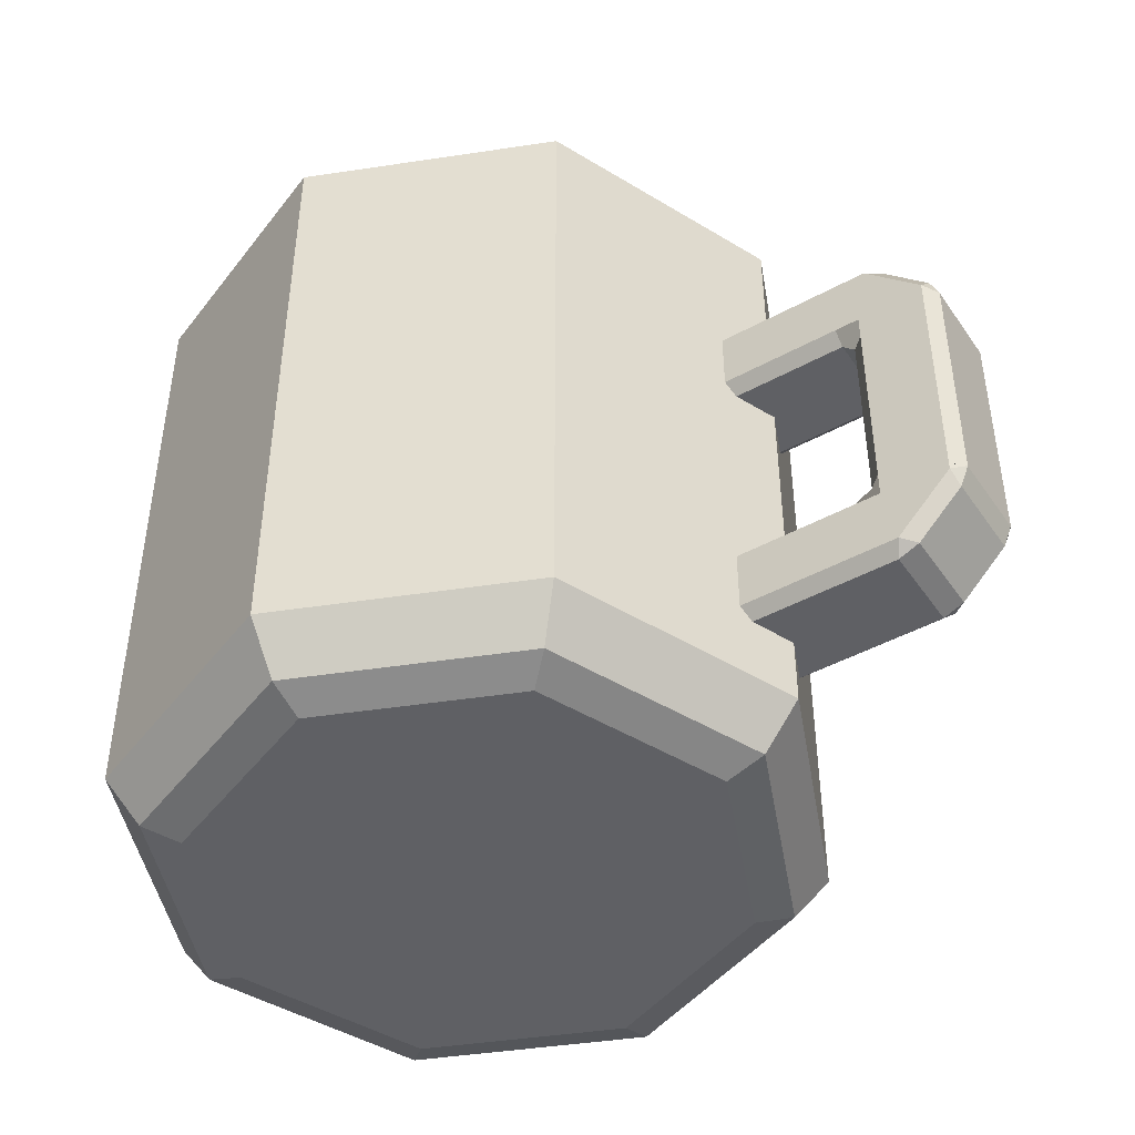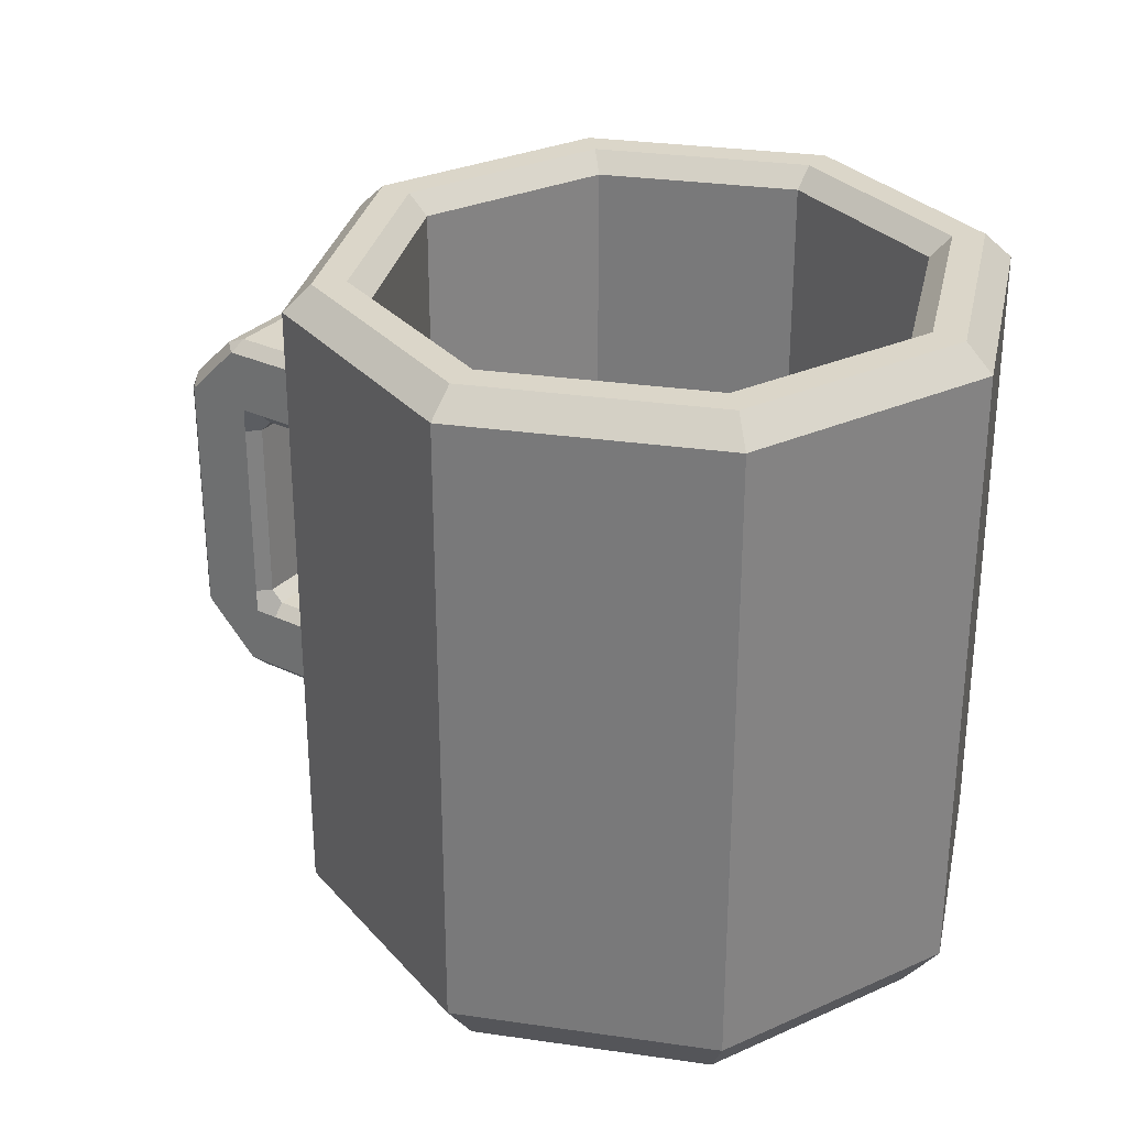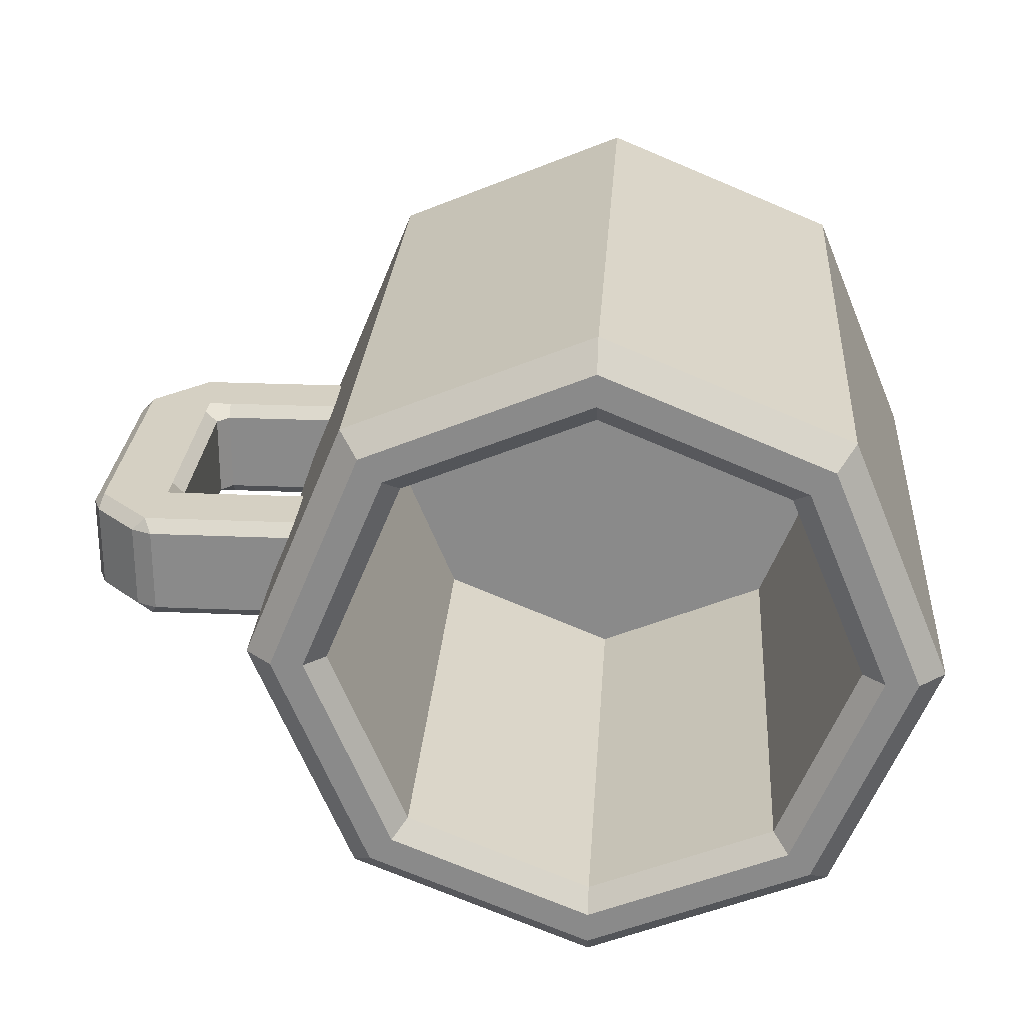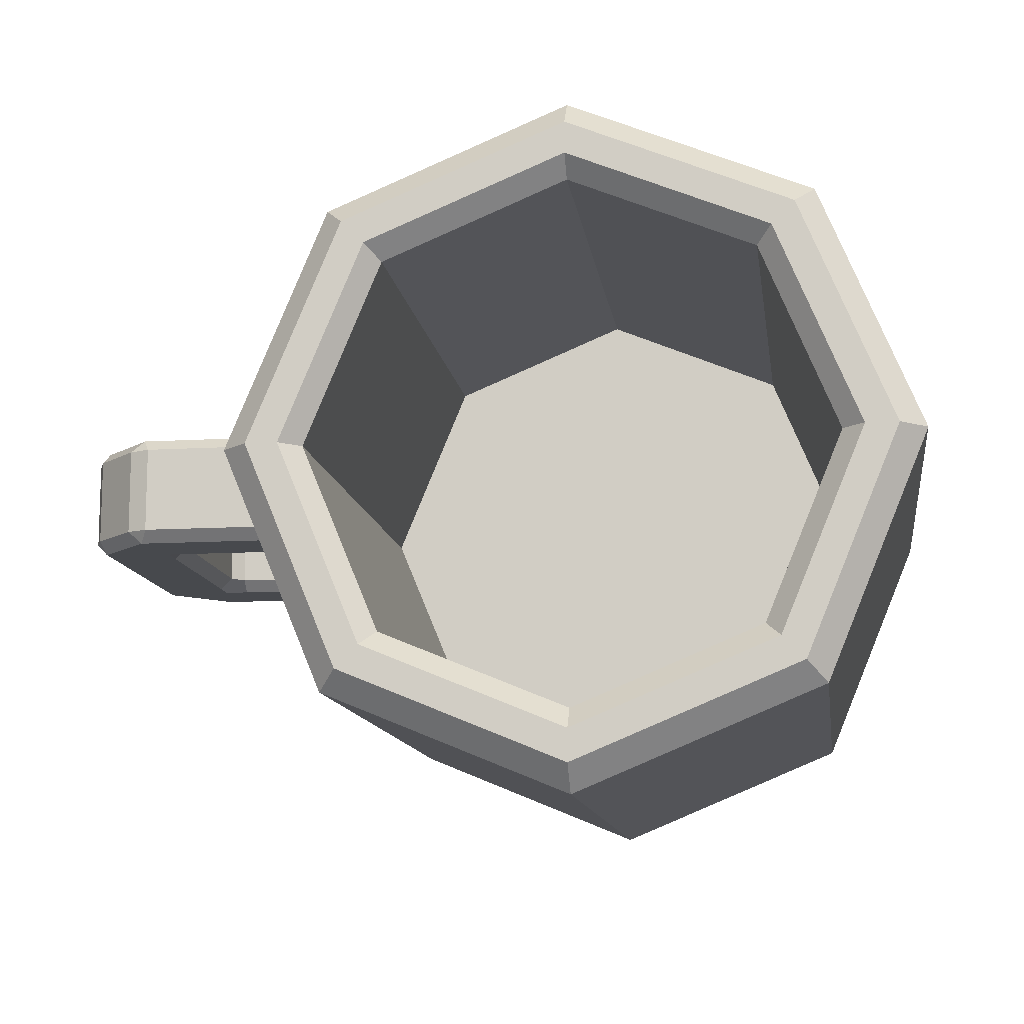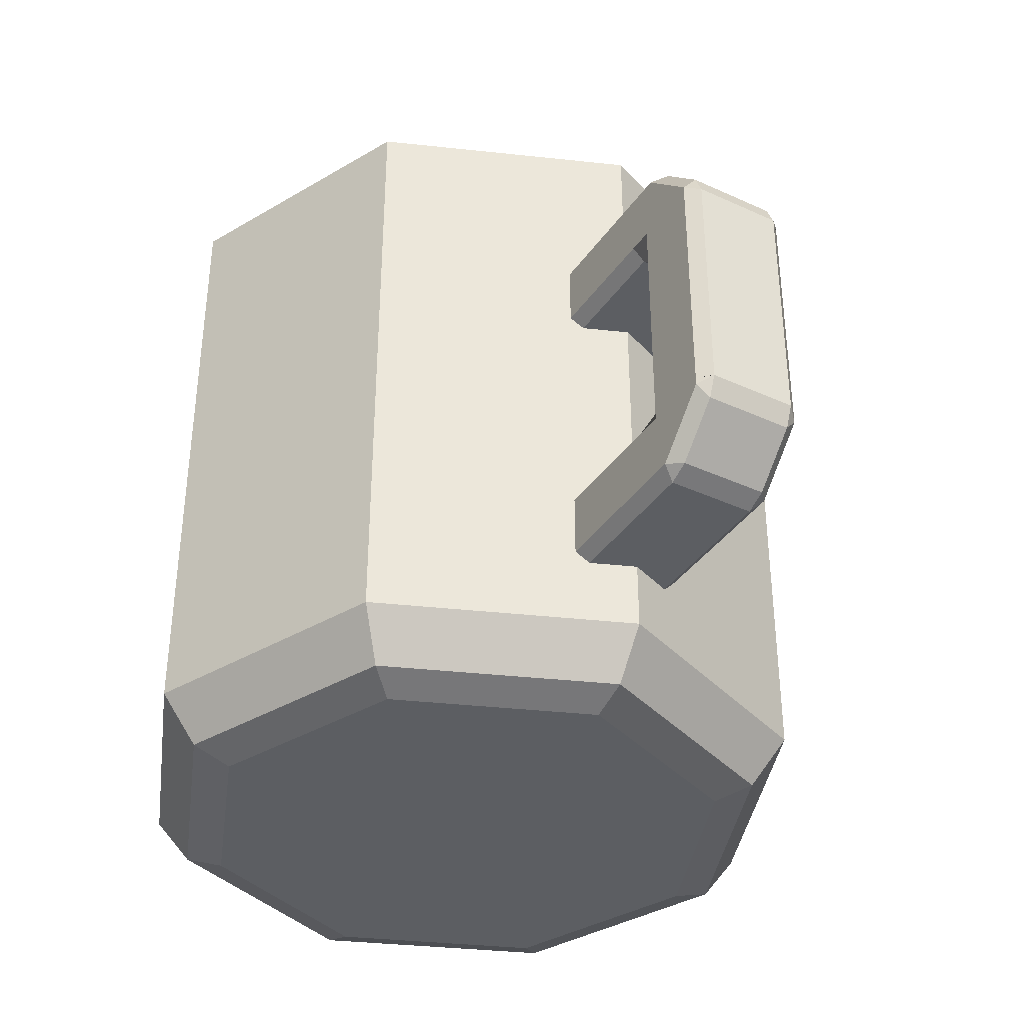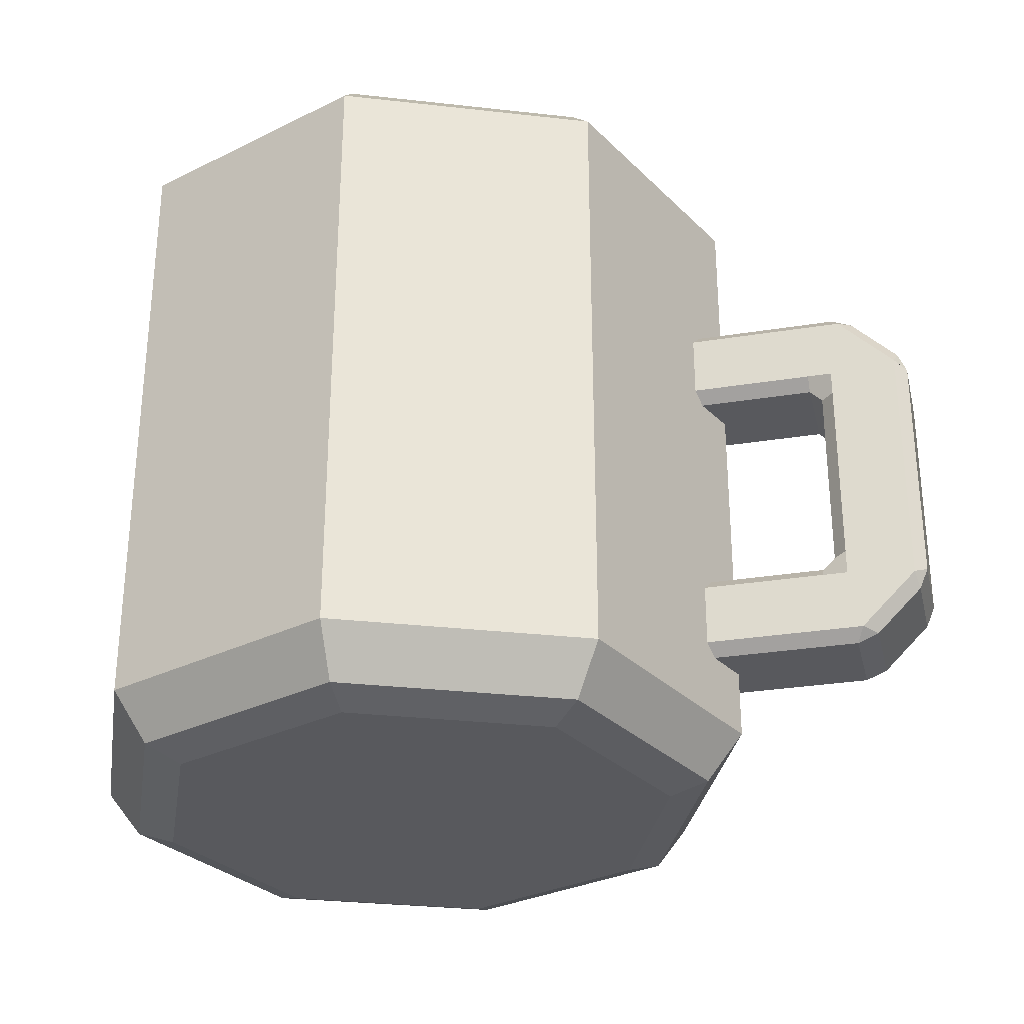
<metadata>
{"format":"obj","ext":"obj","renderer":"f3d","projection":"perspective","resolution":1024,"background":"white","views":[{"elev":-45.3,"azim":32.4,"up":"+Y"},{"elev":30.0,"azim":-145.6,"up":"+Y"},{"elev":26.0,"azim":-176.1,"up":"+Z"},{"elev":-12.0,"azim":-172.0,"up":"+Z"},{"elev":-37.5,"azim":59.6,"up":"+Y"},{"elev":-30.2,"azim":13.2,"up":"+Y"}]}
</metadata>
<code>
o Mug
v -0.2087 -0.2651 -0.2039
v -0.06455 -0.2651 -0.1442
v -0.004832 -0.2651 0
v -0.06455 -0.2651 0.1442
v -0.2087 -0.2651 0.2039
v -0.3529 -0.2651 0.1442
v -0.4126 -0.2651 0
v -0.3529 -0.2651 -0.1442
v -0.06701 -0.1369 -0.1417
v -0.2087 -0.1369 -0.2004
v -0.008314 -0.1369 0
v -0.06701 -0.1369 0.1417
v -0.2087 -0.1369 0.2004
v -0.3504 -0.1369 0.1417
v -0.4091 -0.1369 0
v -0.3504 -0.1369 -0.1417
v -0.03824 0.2782 -0.1705
v -0.02343 0.2588 -0.1853
v -0.2087 0.2588 -0.262
v -0.2087 0.2782 -0.2411
v 0.03238 0.2782 -0
v 0.05332 0.2588 -0
v -0.03824 0.2782 0.1705
v -0.02343 0.2588 0.1853
v -0.2087 0.2782 0.2411
v -0.2087 0.2588 0.262
v -0.3792 0.2782 0.1705
v -0.394 0.2588 0.1853
v -0.4498 0.2782 -0
v -0.4708 0.2588 -0
v -0.3792 0.2782 -0.1705
v -0.394 0.2588 -0.1853
v -0.2087 0.2782 -0.2164
v -0.2087 0.2634 -0.2004
v -0.06701 0.2634 -0.1417
v -0.05568 0.2782 -0.153
v -0.008314 0.2634 -0
v 0.007708 0.2782 -0
v -0.06701 0.2634 0.1417
v -0.05568 0.2782 0.153
v -0.2087 0.2634 0.2004
v -0.2087 0.2782 0.2164
v -0.3504 0.2634 0.1417
v -0.3618 0.2782 0.153
v -0.4091 0.2634 -0
v -0.4251 0.2782 -0
v -0.3504 0.2634 -0.1417
v -0.3618 0.2782 -0.153
v -0.2087 -0.2552 -0.2339
v -0.2087 -0.2183 -0.262
v -0.02343 -0.2183 -0.1853
v -0.04332 -0.2552 -0.1654
v 0.05332 -0.2183 0
v 0.02519 -0.2552 0
v -0.02343 -0.2183 0.1853
v -0.04332 -0.2552 0.1654
v -0.2087 -0.2183 0.262
v -0.2087 -0.2552 0.2339
v -0.394 -0.2183 0.1853
v -0.3741 -0.2552 0.1654
v -0.4708 -0.2183 0
v -0.4426 -0.2552 0
v -0.394 -0.2183 -0.1853
v -0.3741 -0.2552 -0.1654
v 0.03481 -0.1668 0.03331
v 0.03481 -0.1573 0.04276
v 0.02535 -0.1573 0.03331
v 0.03481 0.1248 0.04276
v 0.03481 0.1343 0.03331
v 0.02535 0.1248 0.03331
v 0.03481 -0.1668 -0.03331
v 0.02535 -0.1573 -0.03331
v 0.03481 -0.1573 -0.04276
v 0.03481 0.1343 -0.03331
v 0.03481 0.1248 -0.04276
v 0.02535 0.1248 -0.03331
v 0.02535 -0.1091 0.03331
v 0.03481 -0.1091 0.04276
v 0.03481 -0.09965 0.03331
v 0.1289 0.1248 0.04276
v 0.1478 0.1248 0.04276
v 0.1478 0.1343 0.03331
v 0.1289 0.1343 0.03331
v 0.02535 0.07663 0.03331
v 0.03481 0.06718 0.03331
v 0.03481 0.07663 0.04276
v 0.02535 0.07663 -0.03331
v 0.03481 0.07663 -0.04276
v 0.03481 0.06718 -0.03331
v 0.1289 -0.1668 0.03331
v 0.1478 -0.1668 0.03331
v 0.1478 -0.1573 0.04276
v 0.1289 -0.1573 0.04276
v 0.02535 -0.1091 -0.03331
v 0.03481 -0.09965 -0.03331
v 0.03481 -0.1091 -0.04276
v 0.1997 0.05772 -0.04276
v 0.1997 0.07663 -0.04276
v 0.2091 0.07663 -0.03331
v 0.2091 0.05772 -0.03331
v 0.1289 0.1248 -0.04276
v 0.1289 0.1343 -0.03331
v 0.1478 0.1343 -0.03331
v 0.1478 0.1248 -0.04276
v 0.1997 -0.09019 -0.04276
v 0.2091 -0.09019 -0.03331
v 0.2091 -0.1091 -0.03331
v 0.1997 -0.1091 -0.04276
v 0.1997 0.05772 0.04276
v 0.2091 0.05772 0.03331
v 0.2091 0.07663 0.03331
v 0.1997 0.07663 0.04276
v 0.1289 -0.1668 -0.03331
v 0.1289 -0.1573 -0.04276
v 0.1478 -0.1573 -0.04276
v 0.1478 -0.1668 -0.03331
v 0.1997 -0.09019 0.04276
v 0.1997 -0.1091 0.04276
v 0.2091 -0.1091 0.03331
v 0.2091 -0.09019 0.03331
v 0.1384 -0.09019 0.03331
v 0.1289 -0.09965 0.03331
v 0.1289 -0.1091 0.04276
v 0.1478 -0.1091 0.04276
v 0.1478 -0.09019 0.04276
v 0.1384 0.05772 0.03331
v 0.1478 0.05772 0.04276
v 0.1478 0.07663 0.04276
v 0.1289 0.07663 0.04276
v 0.1289 0.06718 0.03331
v 0.1384 -0.09019 -0.03331
v 0.1478 -0.09019 -0.04276
v 0.1478 -0.1091 -0.04276
v 0.1289 -0.1091 -0.04276
v 0.1289 -0.09965 -0.03331
v 0.1384 0.05772 -0.03331
v 0.1289 0.06718 -0.03331
v 0.1289 0.07663 -0.04276
v 0.1478 0.07663 -0.04276
v 0.1478 0.05772 -0.04276
v 0.1567 -0.1573 0.04276
v 0.1512 -0.1668 0.03331
v 0.1673 -0.1601 0.03331
v 0.1997 -0.1143 0.04276
v 0.2024 -0.1249 0.03331
v 0.2091 -0.1088 0.03331
v 0.1997 0.08185 0.04276
v 0.2091 0.07631 0.03331
v 0.2024 0.09246 0.03331
v 0.1512 0.1343 0.03331
v 0.1567 0.1248 0.04276
v 0.1673 0.1276 0.03331
v 0.1997 -0.1143 -0.04276
v 0.2091 -0.1088 -0.03331
v 0.2024 -0.1249 -0.03331
v 0.1512 -0.1668 -0.03331
v 0.1567 -0.1573 -0.04276
v 0.1673 -0.1601 -0.03331
v 0.1567 0.1248 -0.04276
v 0.1512 0.1343 -0.03331
v 0.1673 0.1276 -0.03331
v 0.1997 0.08185 -0.04276
v 0.2024 0.09246 -0.03331
v 0.2091 0.07631 -0.03331
f 4 3 54 56
f 39 37 11 12
f 41 39 12 13
f 43 41 13 14
f 45 43 14 15
f 47 45 15 16
f 44 46 29 27
f 37 35 9 11
f 1 2 3 4 5 6 7 8
f 3 2 52 54
f 1 8 64 49
f 6 5 58 60
f 7 6 60 62
f 8 7 62 64
f 5 4 56 58
f 9 10 16 15 14 13 12 11
f 40 42 25 23
f 36 38 21 17
f 46 48 31 29
f 42 44 27 25
f 38 40 23 21
f 48 33 20 31
f 35 34 10 9
f 63 32 19 50
f 51 18 22 53
f 53 22 24 55
f 55 24 26 57
f 57 26 28 59
f 59 28 30 61
f 61 30 32 63
f 50 19 18 51
f 18 19 20 17
f 22 18 17 21
f 24 22 21 23
f 26 24 23 25
f 28 26 25 27
f 30 28 27 29
f 32 30 29 31
f 19 32 31 20
f 34 47 16 10
f 36 33 34 35
f 38 36 35 37
f 40 38 37 39
f 42 40 39 41
f 44 42 41 43
f 46 44 43 45
f 48 46 45 47
f 33 48 47 34
f 33 36 17 20
f 50 51 52 49
f 51 53 54 52
f 53 55 56 54
f 55 57 58 56
f 57 59 60 58
f 59 61 62 60
f 61 63 64 62
f 63 50 49 64
f 2 1 49 52
f 102 74 69 83
f 117 109 127 125
f 84 70 76 87
f 112 147 151 81 128
f 73 96 134 114
f 129 80 68 86
f 137 130 85 89
f 139 104 159 162 98
f 116 156 142 91
f 132 140 97 105
f 106 100 110 120
f 99 164 148 111
f 160 103 82 150
f 143 158 155 145
f 93 123 78 66
f 88 75 101 138
f 121 126 136 131
f 141 144 118 124 92
f 67 77 94 72
f 154 107 119 146
f 135 95 79 122
f 161 152 149 163
f 115 133 108 153 157
f 65 66 67
f 68 69 70
f 71 72 73
f 74 75 76
f 77 78 79
f 80 81 82 83
f 84 85 86
f 87 88 89
f 90 91 92 93
f 94 95 96
f 97 98 99 100
f 101 102 103 104
f 105 106 107 108
f 109 110 111 112
f 113 114 115 116
f 117 118 119 120
f 121 122 123 124 125
f 126 127 128 129 130
f 131 132 133 134 135
f 136 137 138 139 140
f 141 142 143
f 144 145 146
f 147 148 149
f 150 151 152
f 153 154 155
f 156 157 158
f 159 160 161
f 162 163 164
f 71 65 67 72
f 86 68 70 84
f 69 74 76 70
f 96 73 72 94
f 113 71 73 114
f 83 69 68 80
f 66 78 77 67
f 121 131 135 122
f 75 88 87 76
f 65 90 93 66
f 136 126 130 137
f 74 102 101 75
f 100 106 105 97
f 109 117 120 110
f 122 79 78 123
f 88 138 137 89
f 129 86 85 130
f 106 120 119 107
f 95 135 134 96
f 99 111 110 100
f 132 105 108 133
f 112 128 127 109
f 139 98 97 140
f 79 95 94 77
f 117 125 124 118
f 84 87 89 85
f 126 121 125 127
f 133 115 114 134
f 140 132 131 136
f 123 93 92 124
f 102 83 82 103
f 116 91 90 113
f 80 129 128 81
f 104 139 138 101
f 144 141 143 145
f 142 156 158 143
f 157 153 155 158
f 154 146 145 155
f 162 159 161 163
f 160 150 152 161
f 151 147 149 152
f 148 164 163 149
f 153 108 107 154
f 118 144 146 119
f 91 142 141 92
f 115 157 156 116
f 159 104 103 160
f 81 151 150 82
f 111 148 147 112
f 98 162 164 99
f 71 113 90 65

</code>
